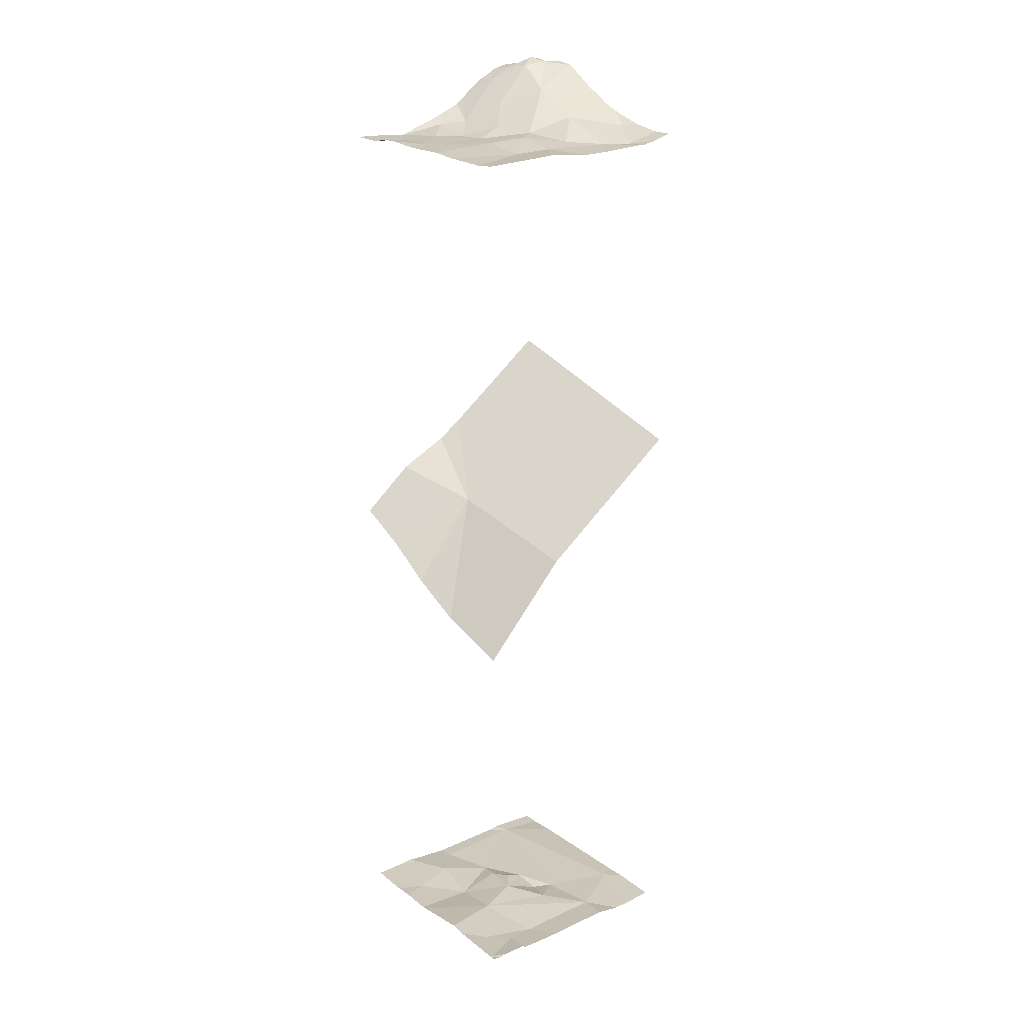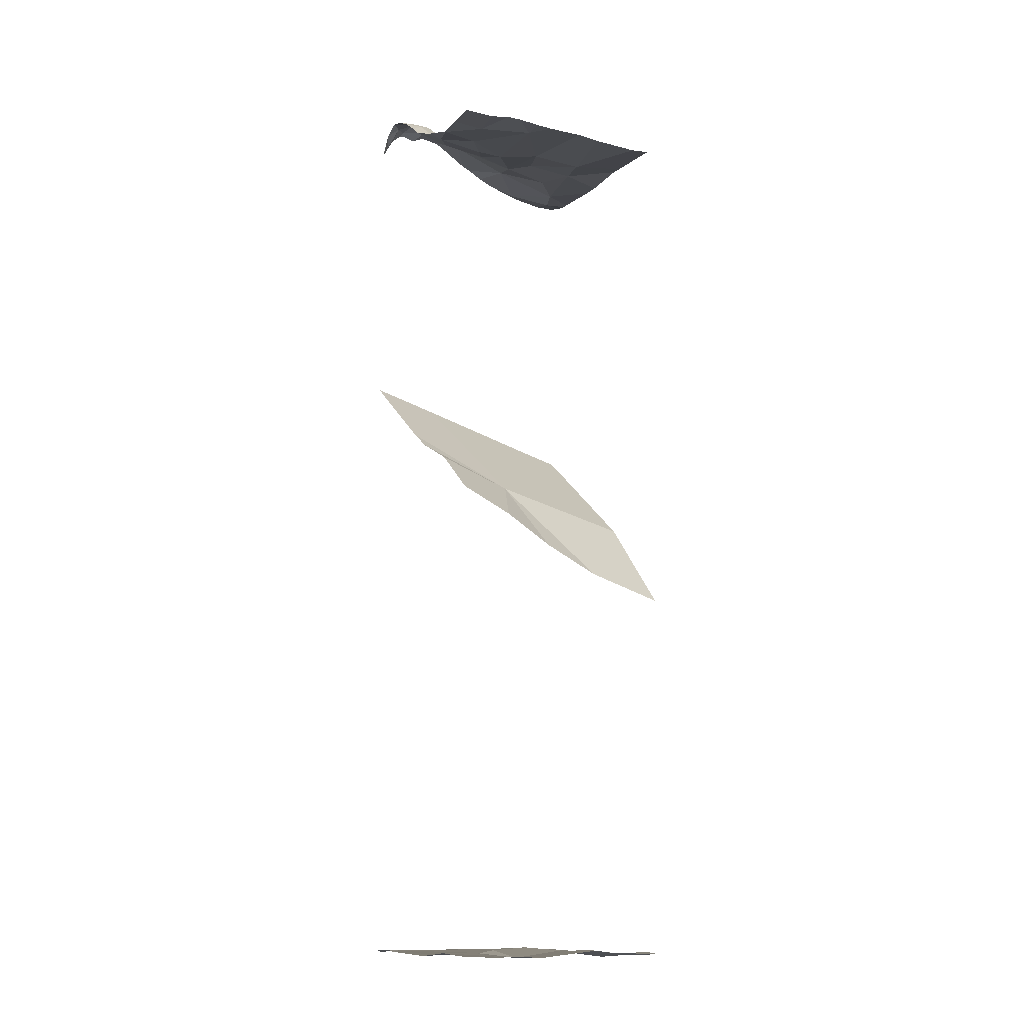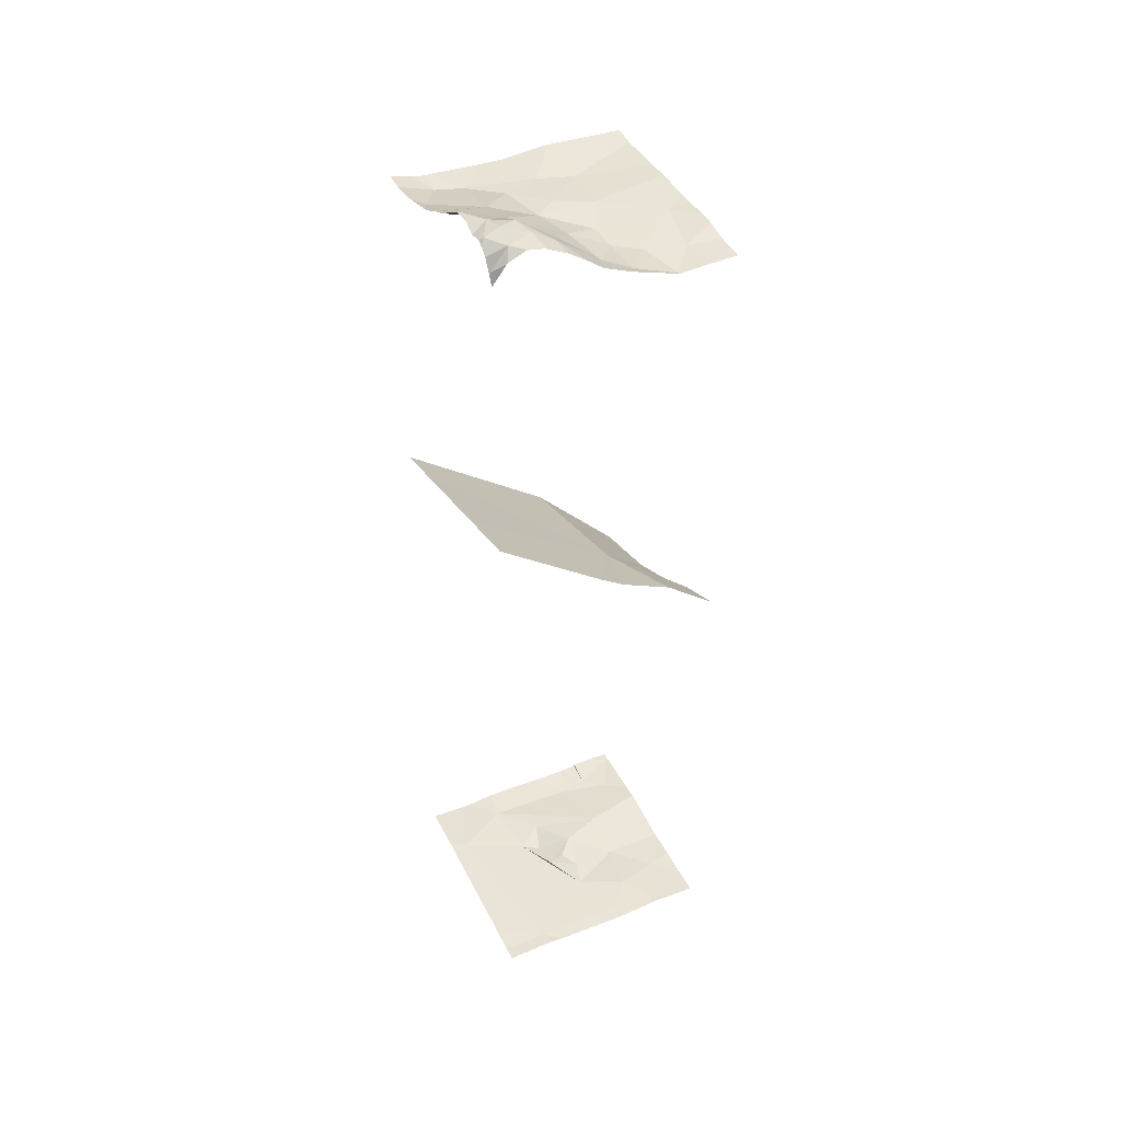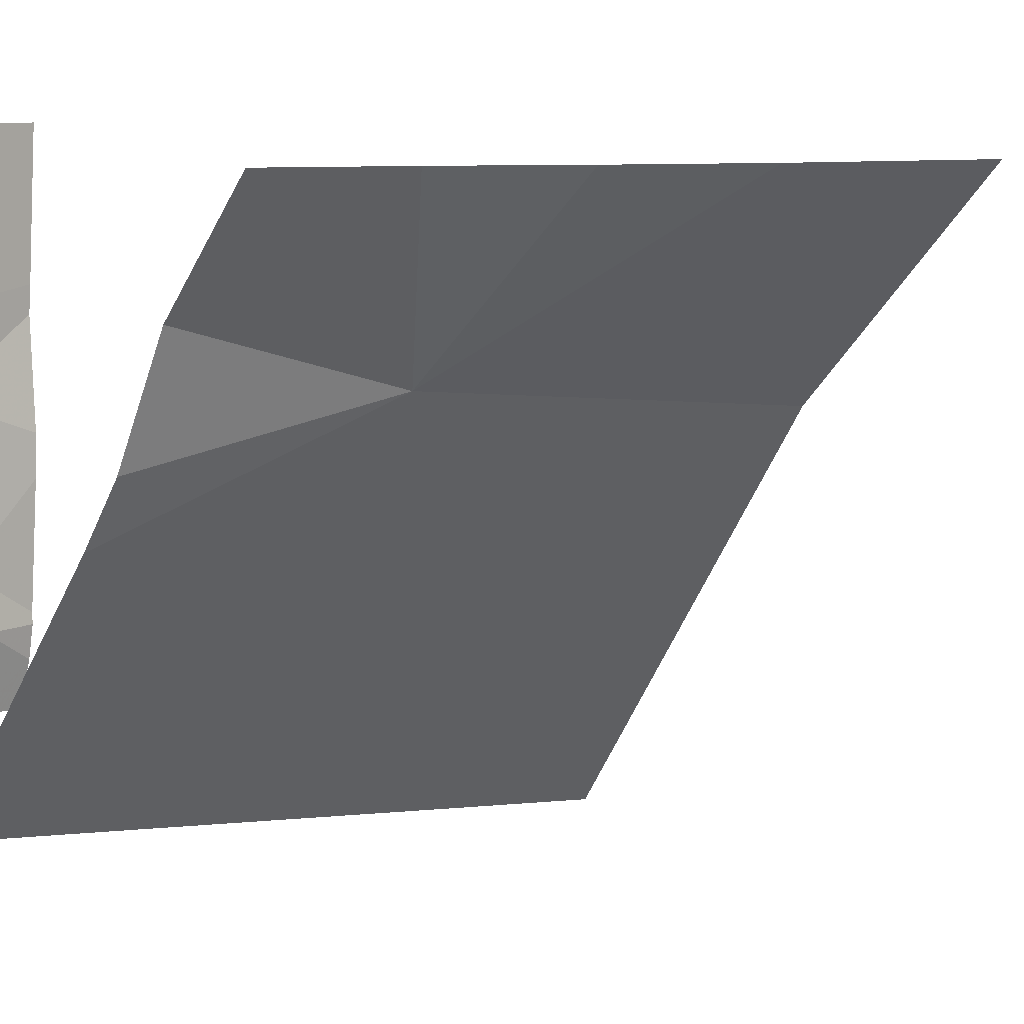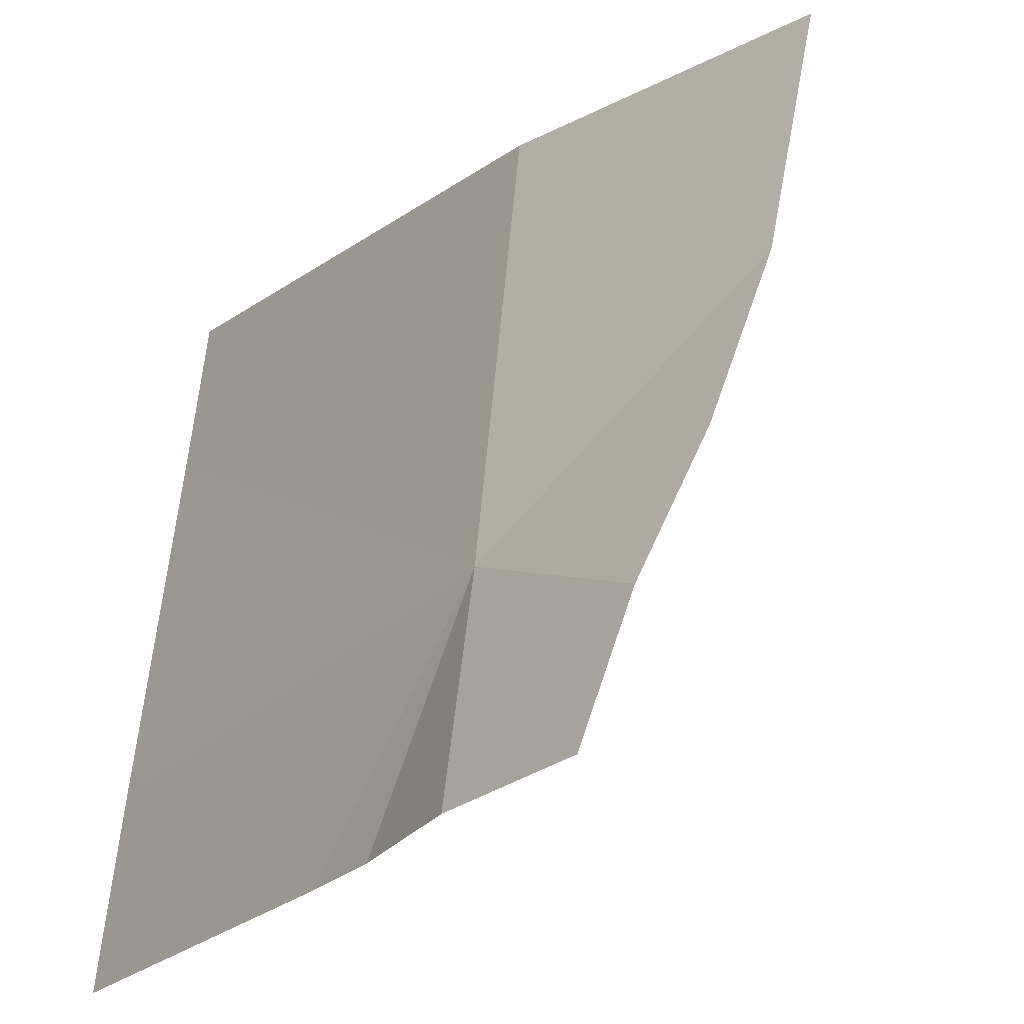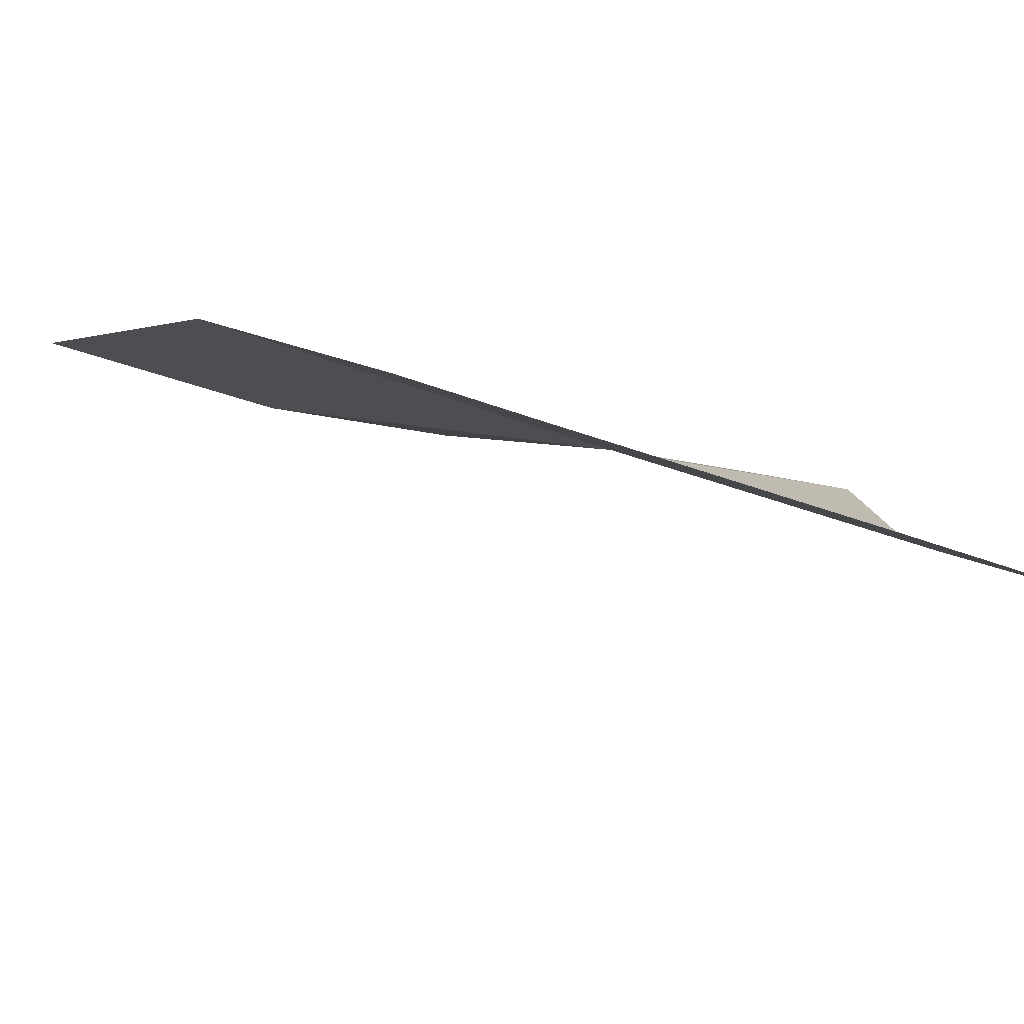
<metadata>
{"format":"obj","ext":"obj","renderer":"f3d","projection":"perspective","resolution":1024,"background":"white","views":[{"elev":20.1,"azim":-128.0,"up":"+Z"},{"elev":-12.1,"azim":152.5,"up":"+Z"},{"elev":43.5,"azim":64.9,"up":"+Z"},{"elev":5.4,"azim":138.7,"up":"+Y"},{"elev":72.3,"azim":82.9,"up":"+Y"},{"elev":-51.8,"azim":-37.3,"up":"+Y"}]}
</metadata>
<code>
v -133.1 249.4 483.2
v -132.2 248.7 487.1
v -132.2 248.6 487.2
v -132.2 249.1 485.4
v -132.7 248.8 486.9
v -132.5 248.6 487.1
v -132.2 249.1 486.9
v -133 248.4 487
v -132.2 248.9 487
v -132.9 248.8 483.2
v -133 248.7 483.2
v -132.8 249.1 483.2
v -132.3 248.6 483.2
v -132.5 248.9 483.2
v -132.2 249.2 483.2
v -132.3 249 483.2
v -132.6 248.4 487.1
v -132.7 248.4 487.1
v -132.3 249.2 486.9
v -132.9 248.4 487
v -132.6 249 486.9
v -132.6 249.3 486.9
v -132.2 248.4 487.1
v -132.3 249 487
v -132.4 248.4 487.2
v -132.4 248.7 487
v -132.4 248.6 487.2
v -132.8 248.7 483.2
v -132.6 248.8 483.2
v -132.3 248.4 487.2
v -132.6 249 485.3
v -132.2 248.7 483.2
v -132.5 248.4 487.2
v -132.3 248.9 487
v -132.2 248.4 487.1
v -132.5 249 486.9
v -132.5 248.8 487
v -133.1 248.4 487
v -132.4 249.1 486.9
v -132.4 249.1 483.2
v -132.4 249.3 483.2
v -132.2 249.1 486.9
v -133 249.1 483.2
v -133 249.3 483.2
v -132.2 249 487
v -132.9 249.1 486.9
v -132.9 248.8 486.9
v -133 248.9 486.9
v -132.8 248.9 486.9
v -132.2 249 483.2
v -132.7 249 486.9
v -132.8 248.6 487
v -133 248.6 486.9
v -132.2 248.6 483.2
v -133.1 249.2 483.2
v -132.2 249.2 486.9
v -132.2 249.4 486.9
v -132.2 249.1 483.2
v -132.6 248.9 483.2
v -132.6 248.9 483.2
v -132.7 248.9 483.2
v -132.6 249.1 483.2
v -132.8 248.8 483.2
v -132.5 248.4 487.2
v -132.5 248.4 487.2
v -132.3 248.7 487.1
v -132.5 248.4 487.2
v -132.4 248.4 483.2
v -132.2 249.4 485.2
v -132.6 249.4 486.9
v -132.9 248.5 483.2
v -133.1 249.4 486.9
v -132.5 248.4 487.2
v -132.2 248.4 487.1
v -132.9 248.4 483.2
v -132.9 248.4 487
v -132.2 249.4 486.9
v -132.2 249.1 486.9
v -132.2 248.8 487
v -132.6 249.4 485
v -133.1 248.5 486.9
v -133.1 249.4 486.9
v -133.1 249.4 483.2
v -132.9 249.4 483.2
v -132.9 249.4 486.9
v -132.4 248.5 487.2
v -132.2 249.1 486.9
v -132.3 248.5 487.2
v -132.3 248.4 487.2
v -132.2 248.5 487.2
v -132.3 248.6 487.2
v -132.3 248.4 483.2
v -132.4 248.4 487.2
v -132.2 248.8 487.1
v -132.5 249.4 486.9
v -132.4 248.4 485.8
v -132.3 248.5 487.2
v -132.8 249.4 484.9
v -132.4 249.4 483.2
v -132.5 249.4 483.2
v -133.2 249.3 483.2
v -133.2 249.2 486.9
v -133.2 249 486.9
v -133.2 249.1 486.9
v -133.2 248.6 486.9
v -133.2 248.5 486.9
v -133.2 249 485.1
v -133.2 249.3 483.2
v -133.2 248.9 486.9
v -133.2 248.8 486.9
v -133.2 248.7 483.2
v -133.2 248.8 483.2
v -133.2 249.1 483.2
v -133.2 249.2 483.2
v -133.2 249.2 483.2
v -133.2 249 483.2
v -132.4 249.4 486.9
v -132.3 249.4 486.9
v -133.2 248.5 483.2
v -133.2 248.5 486.9
v -133.2 249.4 483.2
v -132.8 249.4 483.2
v -133.2 248.6 483.2
v -133.1 249.4 483.2
v -132.2 248.9 485.5
v -132.2 248.8 485.5
v -132.2 248.8 487.1
v -132.2 249.2 483.2
v -132.2 249.3 483.2
v -132.2 248.5 487.1
v -132.2 248.5 487.2
v -132.2 248.6 483.2
v -133.1 249.4 483.2
v -132.2 248.4 487.1
v -132.2 248.5 487.2
v -132.2 248.6 487.2
v -132.2 248.5 487.2
v -132.2 248.5 487.2
v -132.4 249.4 485.1
v -133.1 249.4 483.2
v -132.5 248.4 485.8
v -132.3 248.4 487.2
v -132.7 248.4 487.1
v -132.8 248.4 487
v -132.3 248.4 487.2
v -133 248.4 483.2
v -133 248.4 483.2
v -133.2 248.4 483.2
v -133.1 248.4 487
v -133 248.4 485.6
v -133.2 248.4 485.6
v -133.2 248.4 487
v -132.2 248.4 487.1
v -132.2 248.4 483.2
v -132.2 248.4 483.2
v -132.2 248.4 487.1
v -132.2 248.4 487.1
v -132.2 248.4 485.9
v -132.6 249.4 486.9
v -132.8 249.4 486.9
v -132.6 249.4 483.2
v -132.4 249.4 483.2
v -132.6 249.4 483.2
v -132.2 249.4 485.2
v -133.1 249.4 483.2
v -133.2 249.4 483.2
v -133.2 249.4 486.9
v -133 249.4 484.8
v -133.2 249.4 484.8
v -132.2 249.4 486.9
v -132.3 249.4 483.2
v -132.2 249.4 483.2
v -132.2 249.4 483.2
f 128 15 58
f 28 13 14
f 63 28 29
f 6 37 5
f 147 71 119
f 5 52 6
f 22 51 21
f 163 12 161
f 57 19 56
f 146 71 147
f 58 16 50
f 127 66 2
f 145 97 142
f 11 28 10
f 11 10 12
f 10 61 12
f 14 13 16
f 40 16 15
f 19 7 78
f 22 21 39
f 42 24 45
f 144 76 20
f 103 46 104
f 53 47 48
f 34 24 36
f 27 66 26
f 6 27 26
f 162 41 171
f 44 55 43
f 81 53 105
f 14 29 28
f 98 107 168
f 143 52 76
f 94 66 127
f 26 34 37
f 24 34 79
f 37 34 36
f 21 5 37
f 36 21 37
f 7 39 24
f 95 19 117
f 161 62 100
f 39 36 24
f 19 39 7
f 61 59 60
f 50 13 32
f 40 41 62
f 142 89 30
f 41 40 15
f 141 31 96
f 84 12 122
f 12 44 43
f 85 51 160
f 49 48 47
f 5 49 47
f 126 31 125
f 51 46 49
f 52 5 47
f 53 48 109
f 160 51 159
f 47 53 52
f 48 49 46
f 93 86 25
f 113 55 114
f 55 1 108
f 125 31 4
f 60 59 29
f 61 10 63
f 43 11 12
f 62 41 100
f 62 60 14
f 40 62 14
f 63 29 61
f 172 129 173
f 112 43 116
f 12 62 161
f 14 16 40
f 61 29 59
f 4 31 139
f 10 28 63
f 1 55 44
f 62 61 60
f 12 61 62
f 14 60 29
f 72 46 82
f 21 36 39
f 51 22 159
f 39 19 22
f 5 51 49
f 66 34 26
f 6 26 37
f 5 21 51
f 83 44 84
f 97 74 130
f 30 89 86
f 159 22 70
f 122 12 163
f 13 71 75
f 27 86 88
f 86 73 64
f 134 130 153
f 8 81 38
f 84 44 12
f 85 46 51
f 91 66 27
f 76 53 81
f 6 52 18
f 73 6 17
f 73 86 6
f 33 73 17
f 30 86 93
f 97 88 89
f 88 86 89
f 91 97 90
f 91 90 135
f 6 86 27
f 67 73 33
f 2 66 3
f 82 46 85
f 28 71 13
f 99 41 162
f 90 97 131
f 3 91 136
f 100 41 99
f 88 91 27
f 52 53 76
f 143 76 144
f 117 19 118
f 31 126 96
f 119 11 123
f 3 66 91
f 28 11 71
f 88 97 91
f 23 97 145
f 98 31 107
f 38 120 149
f 97 89 142
f 17 6 18
f 9 24 79
f 18 52 143
f 45 24 9
f 101 1 121
f 54 13 132
f 23 74 97
f 103 48 46
f 83 1 44
f 32 13 54
f 104 46 102
f 50 16 13
f 105 53 110
f 106 81 105
f 38 81 120
f 107 31 150
f 108 1 101
f 58 15 16
f 109 48 103
f 42 7 24
f 110 53 109
f 8 76 81
f 111 11 112
f 56 19 78
f 72 102 46
f 112 11 43
f 113 43 55
f 19 57 77
f 114 55 115
f 115 55 108
f 20 76 8
f 116 43 113
f 78 7 87
f 87 7 42
f 147 119 148
f 35 74 23
f 119 71 11
f 120 81 106
f 94 34 66
f 70 22 95
f 95 22 19
f 79 34 94
f 123 11 111
f 25 86 64
f 65 73 67
f 171 15 172
f 118 19 77
f 129 15 128
f 77 57 170
f 130 74 35
f 131 97 130
f 64 73 65
f 132 13 92
f 68 13 75
f 92 13 68
f 121 1 140
f 135 90 137
f 136 91 135
f 124 1 83
f 75 71 146
f 137 90 138
f 96 126 158
f 138 90 131
f 69 4 139
f 133 1 124
f 149 120 152
f 150 31 141
f 80 31 98
f 151 107 150
f 153 130 35
f 139 31 80
f 154 132 92
f 155 132 154
f 156 134 153
f 157 134 156
f 140 1 165
f 164 4 69
f 165 1 133
f 166 101 121
f 167 102 72
f 168 107 169
f 171 41 15
f 172 15 129

</code>
